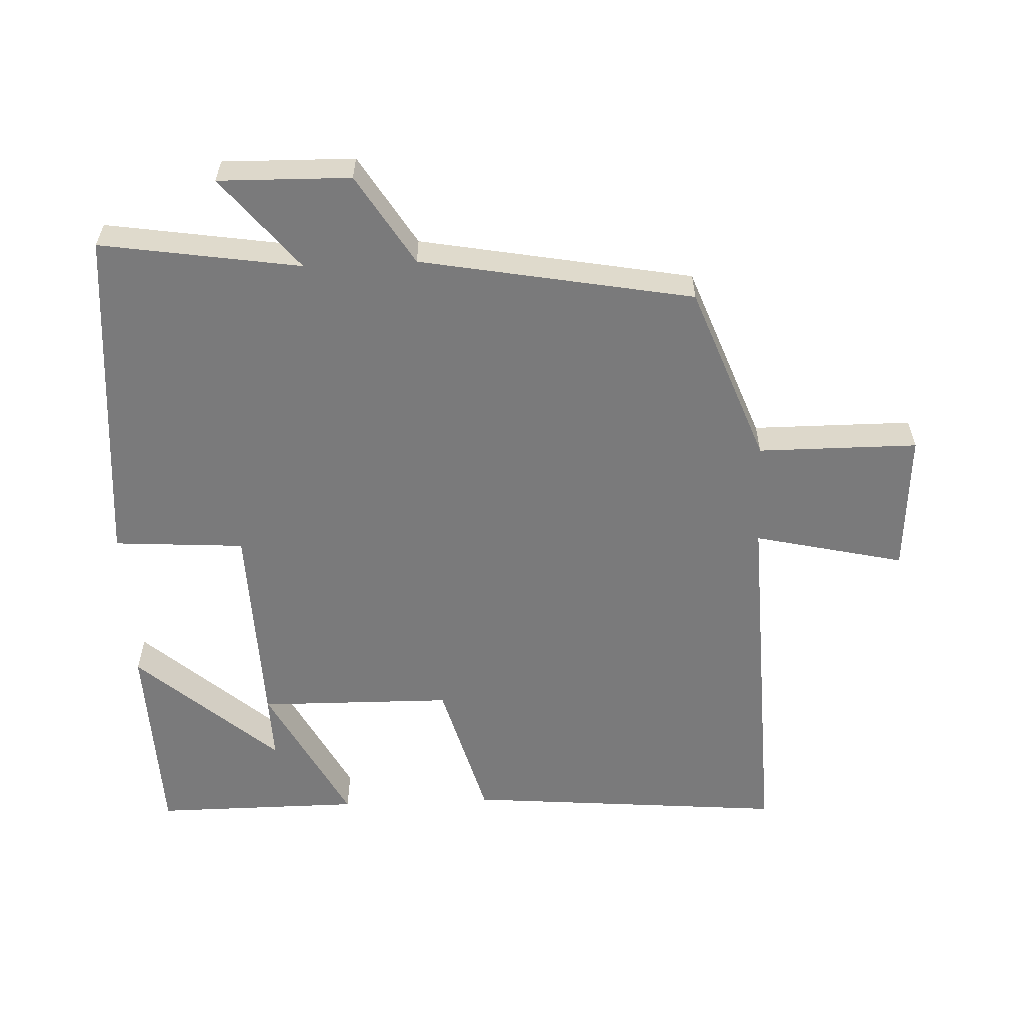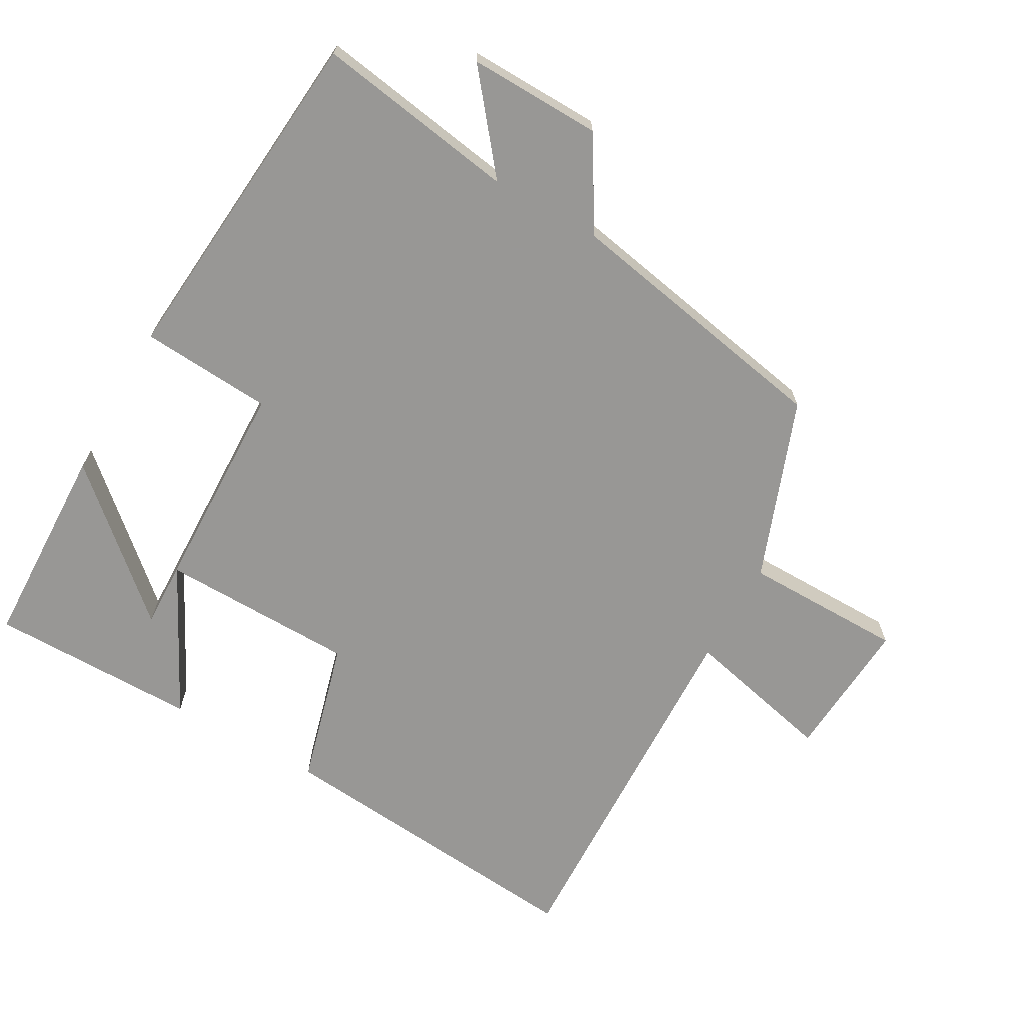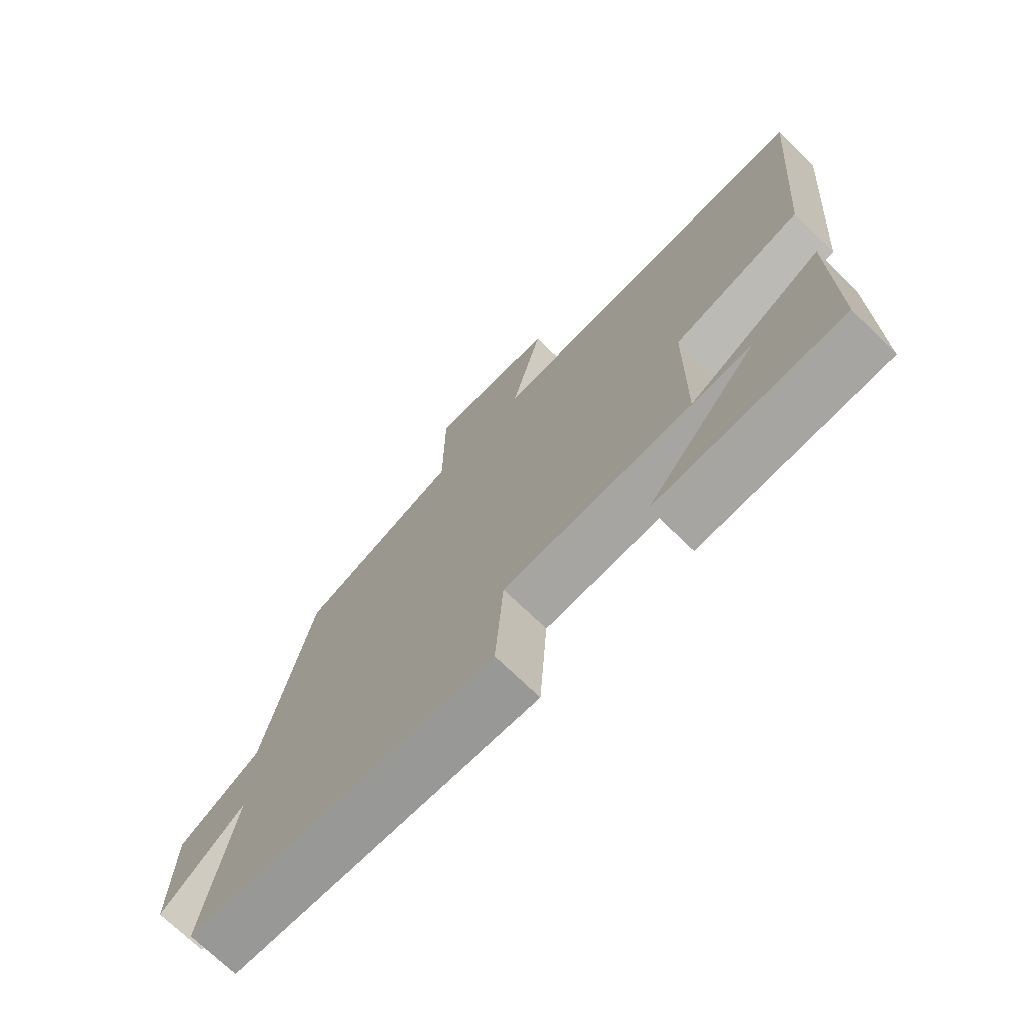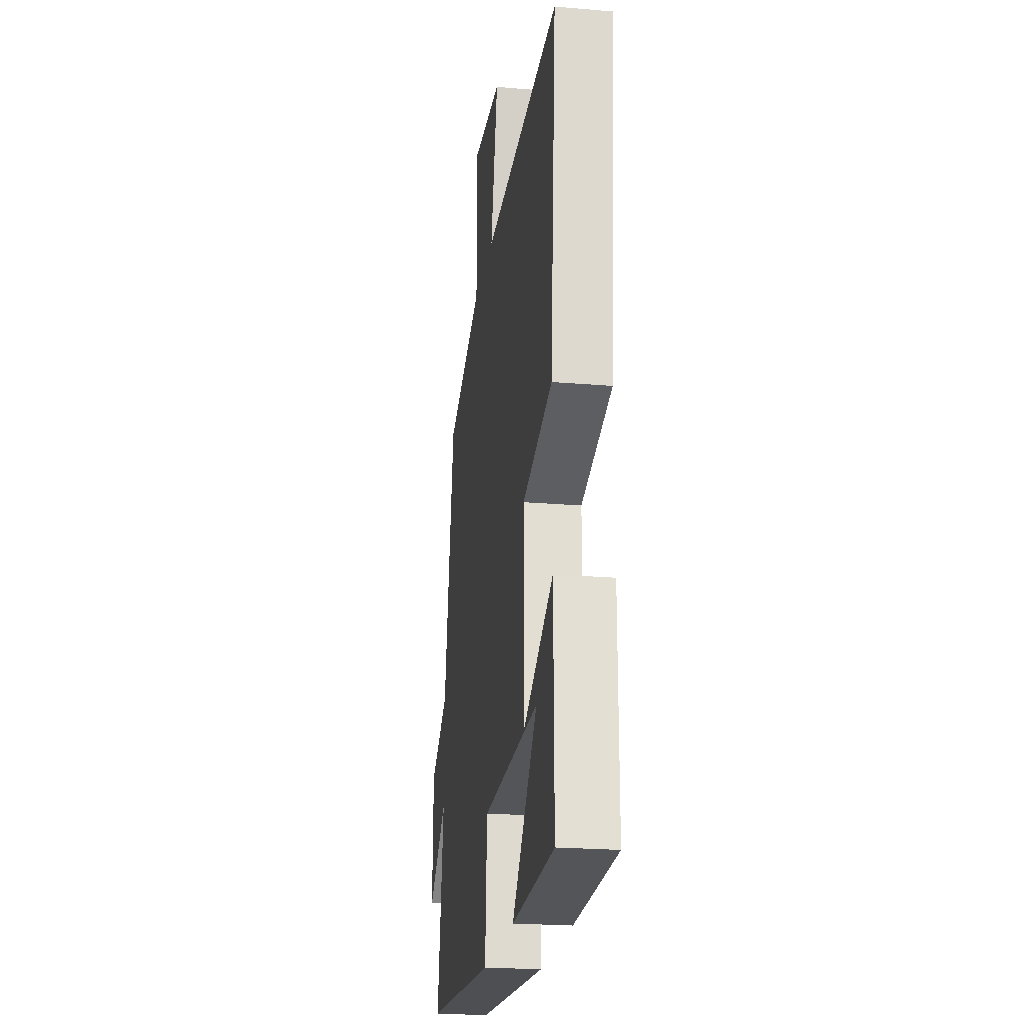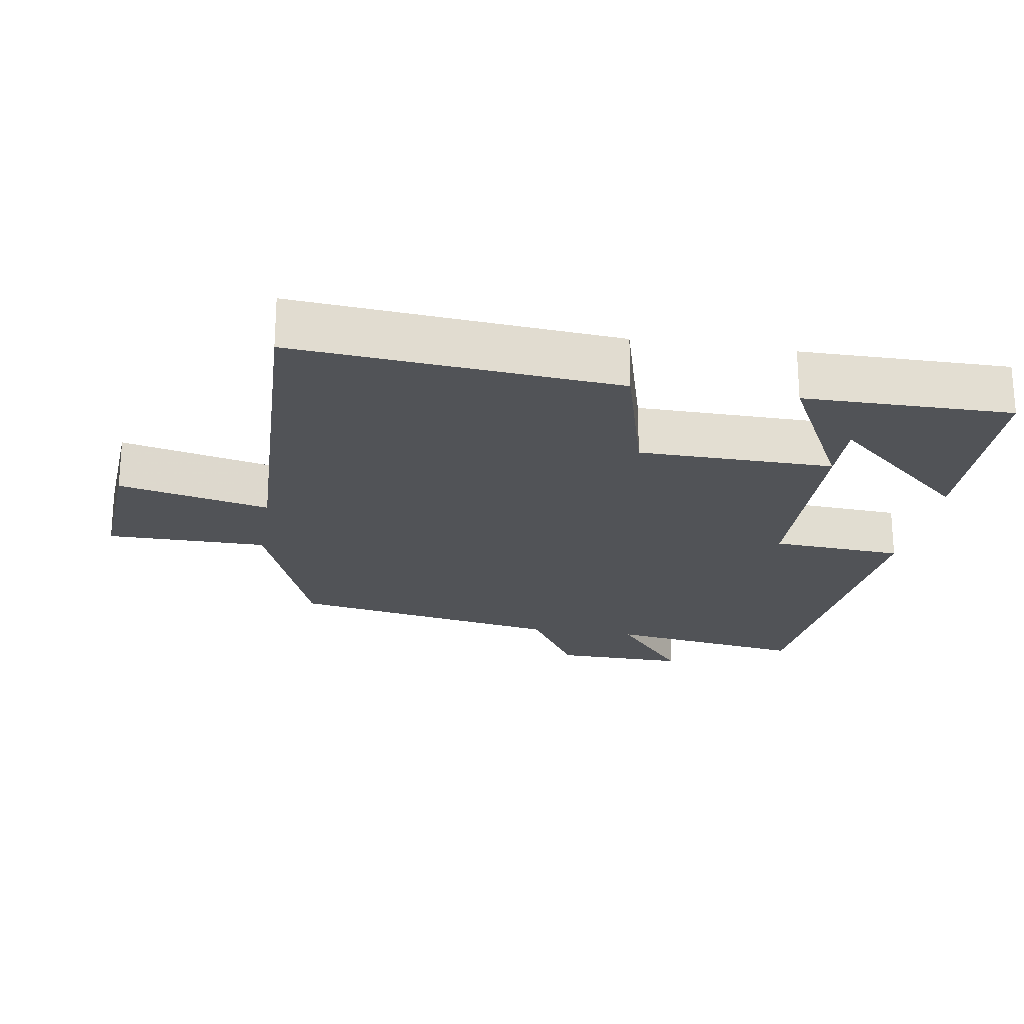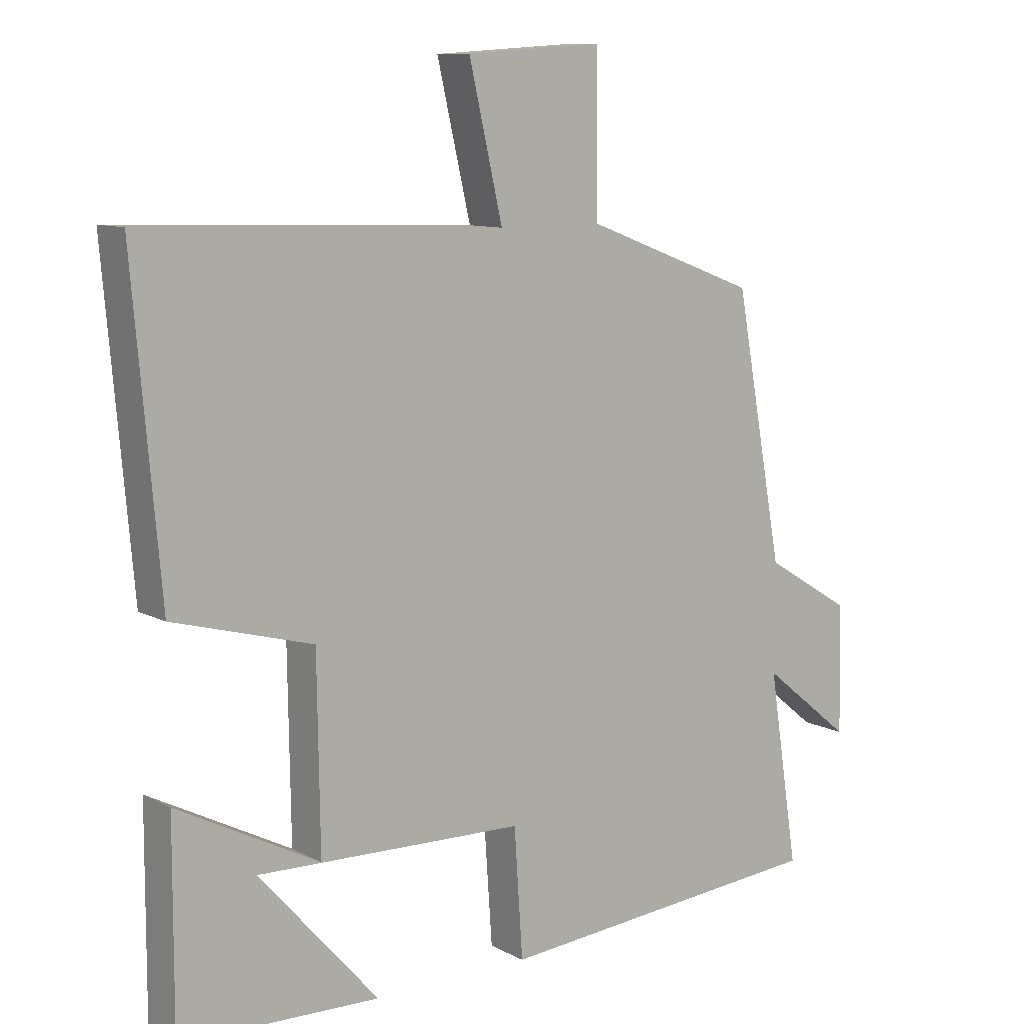
<metadata>
{"format":"obj","ext":"obj","renderer":"f3d","projection":"perspective","resolution":1024,"background":"white","views":[{"elev":-58.1,"azim":-87.5,"up":"+Y"},{"elev":-68.2,"azim":-119.6,"up":"+Y"},{"elev":-72.3,"azim":45.8,"up":"+Z"},{"elev":-22.7,"azim":81.7,"up":"+Z"},{"elev":-22.1,"azim":80.8,"up":"+Y"},{"elev":10.0,"azim":142.9,"up":"+Z"}]}
</metadata>
<code>
v 0.501 0.07 -0.49
v 0.199 0.07 -0.5
v 0.38 0.07 -0.295
v -0.026 0.07 -0.307
v -0.039 0.07 -0.5
v -0.546 0.07 -0.458
v -0.5 0.07 -0.164
v -0.637 0.07 -0.275
v -0.633 0.07 -0.081
v -0.5 0.07 0
v -0.426 0.07 0.401
v -0.163 0.07 0.5
v -0.162 0.07 0.735
v 0.046 0.07 0.721
v -0.005 0.07 0.5
v 0.541 0.07 0.52
v 0.5 0.07 0.047
v 0.288 0.07 -0.011
v 0.284 0.07 -0.297
v 0.5 0.07 -0.185
v 0.501 0 -0.49
v 0.199 0 -0.5
v 0.38 0 -0.295
v -0.026 0 -0.307
v -0.039 0 -0.5
v -0.546 0 -0.458
v -0.5 0 -0.164
v -0.637 0 -0.275
v -0.633 0 -0.081
v -0.5 0 0
v -0.426 0 0.401
v -0.163 0 0.5
v -0.162 0 0.735
v 0.046 0 0.721
v -0.005 0 0.5
v 0.541 0 0.52
v 0.5 0 0.047
v 0.288 0 -0.011
v 0.284 0 -0.297
v 0.5 0 -0.185
f 15 16 17 18
f 15 18 19
f 12 13 14 15
f 10 11 12 15
f 10 15 19
f 7 8 9 10
f 7 10 19
f 4 5 6 7
f 4 7 19
f 3 4 19
f 20 1 2 3
f 3 19 20
f 38 37 36 35
f 39 38 35
f 35 34 33 32
f 35 32 31 30
f 39 35 30
f 30 29 28 27
f 39 30 27
f 27 26 25 24
f 39 27 24
f 39 24 23
f 23 22 21 40
f 40 39 23
f 1 21 22 2
f 2 22 23 3
f 3 23 24 4
f 4 24 25 5
f 5 25 26 6
f 6 26 27 7
f 7 27 28 8
f 8 28 29 9
f 9 29 30 10
f 10 30 31 11
f 11 31 32 12
f 12 32 33 13
f 13 33 34 14
f 14 34 35 15
f 15 35 36 16
f 16 36 37 17
f 17 37 38 18
f 18 38 39 19
f 19 39 40 20
f 20 40 21 1

</code>
